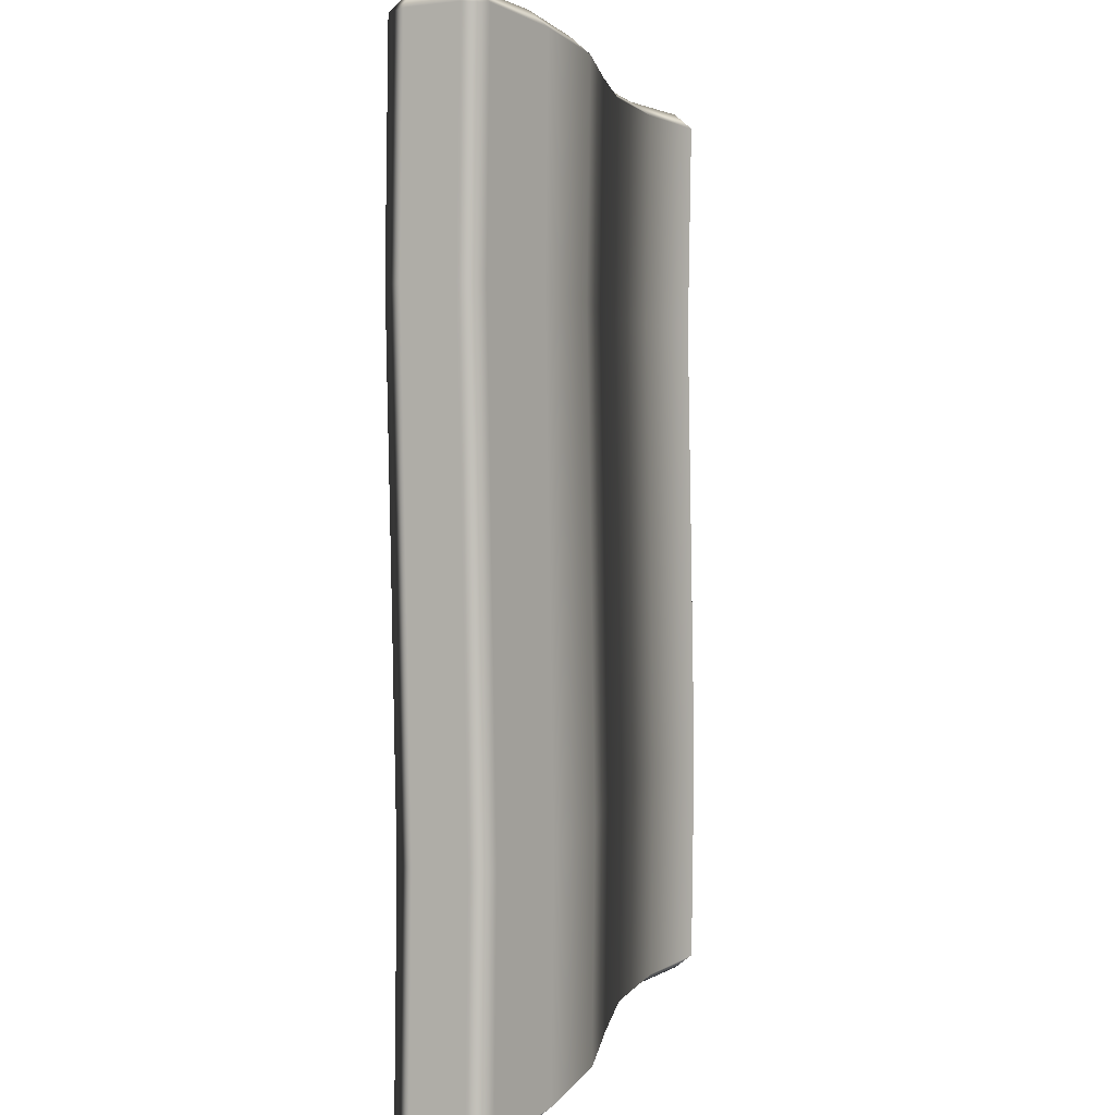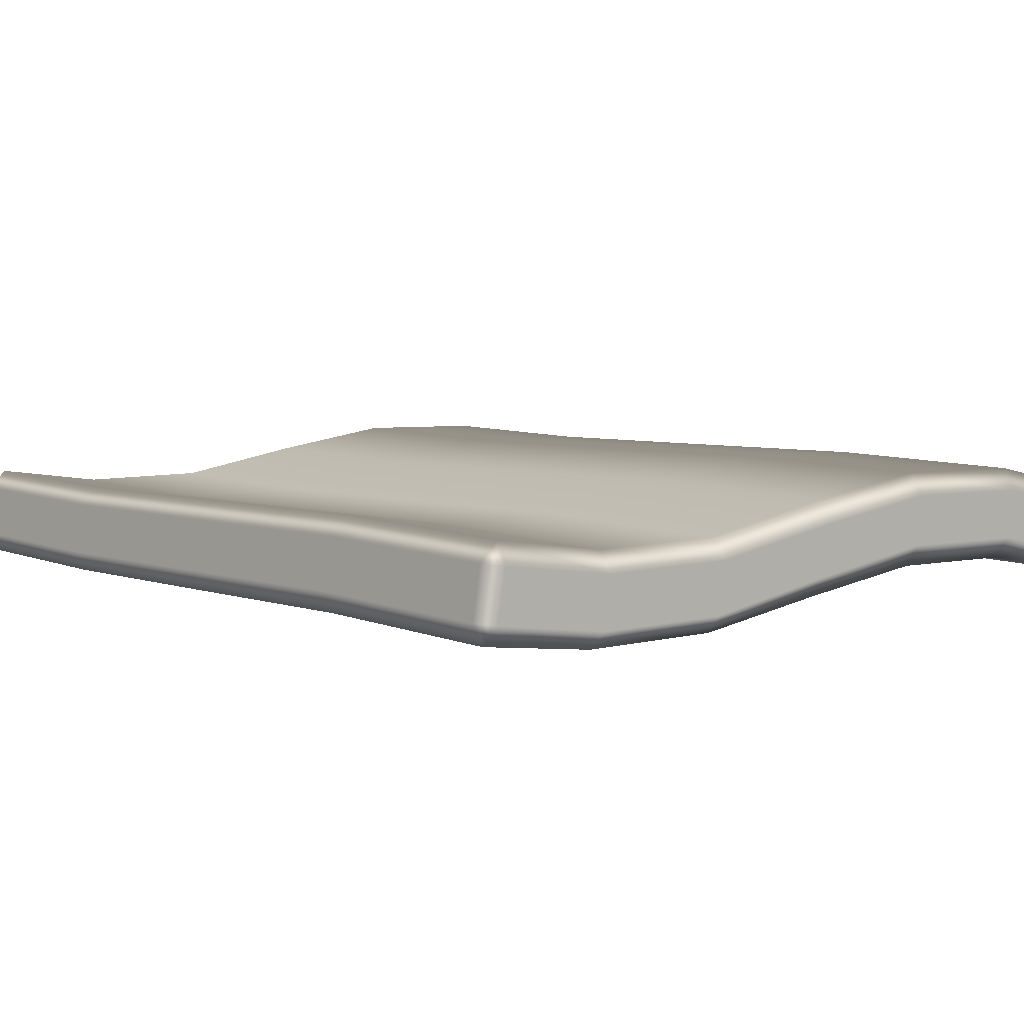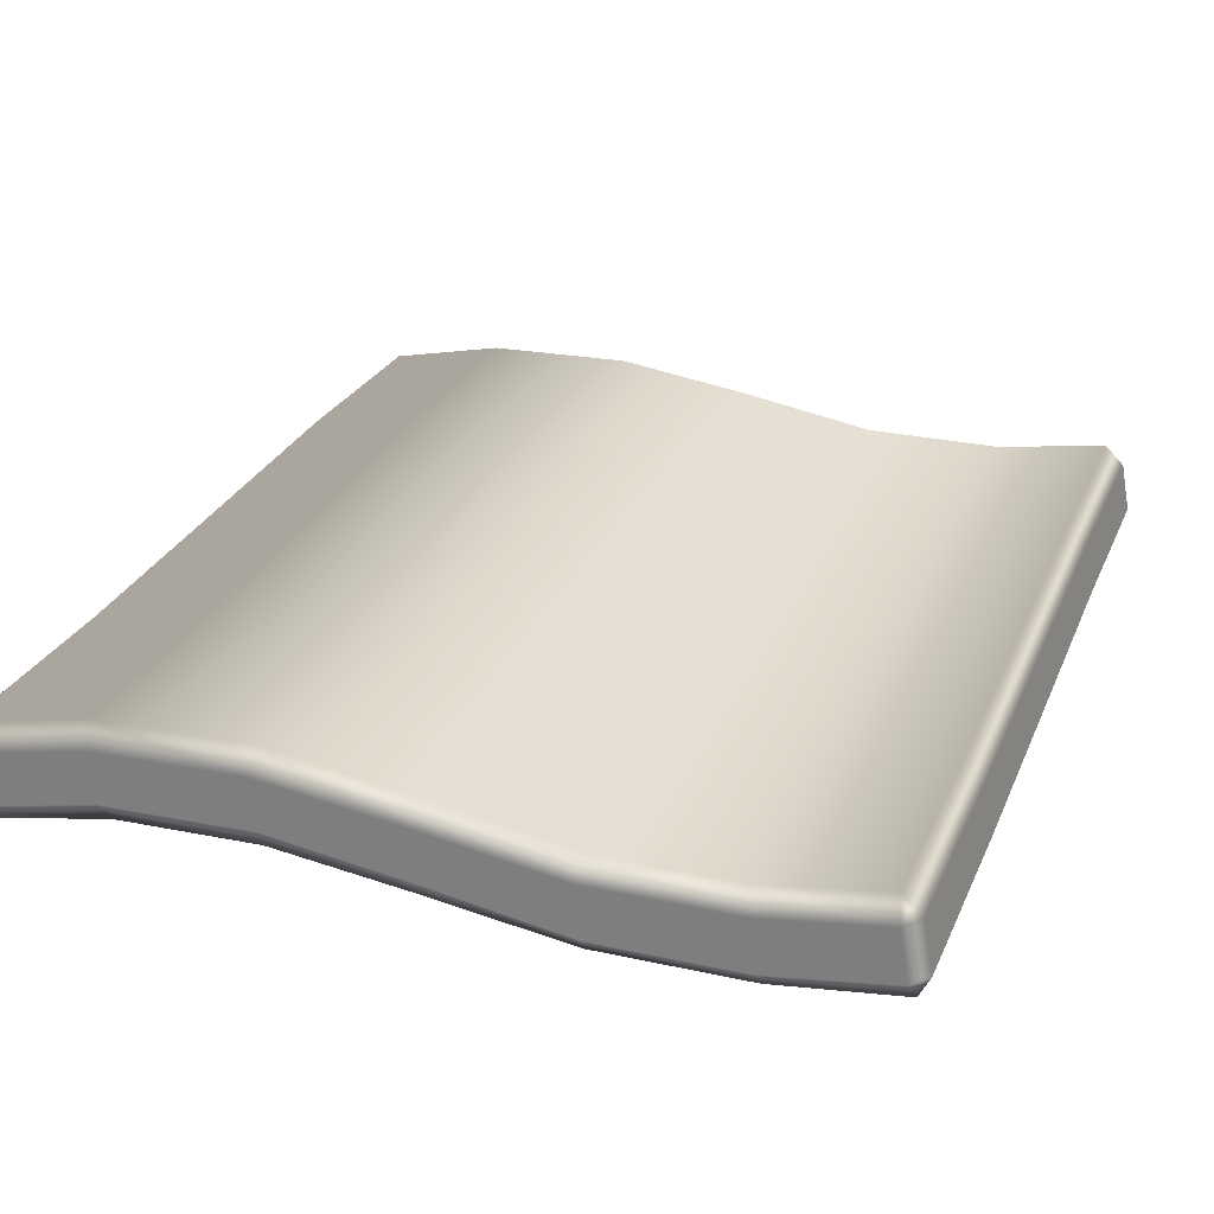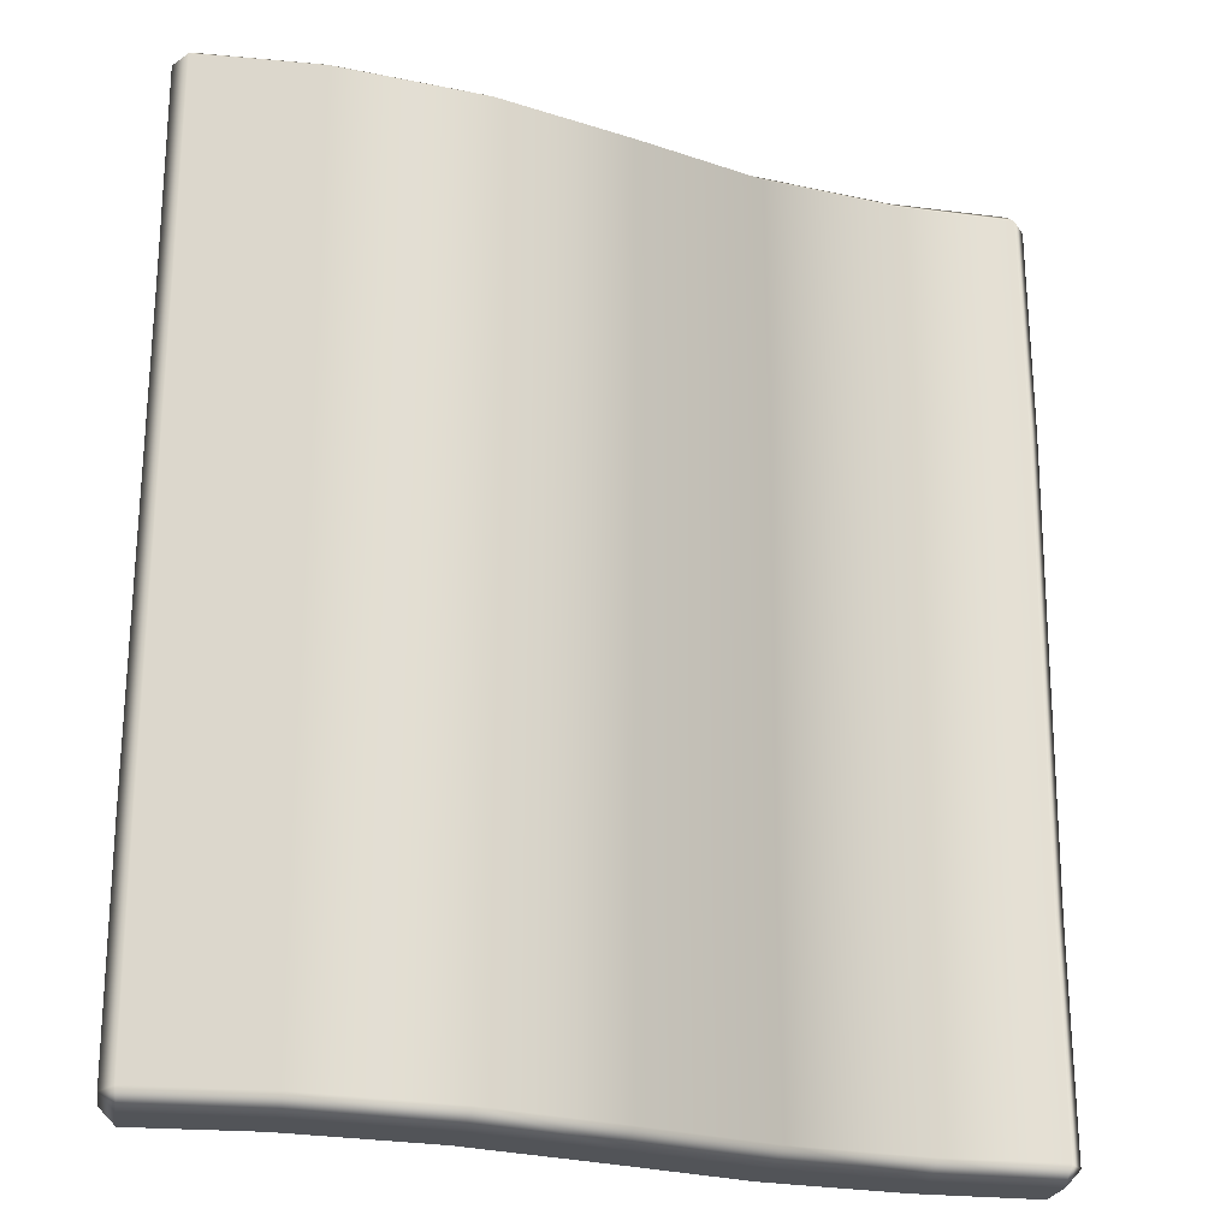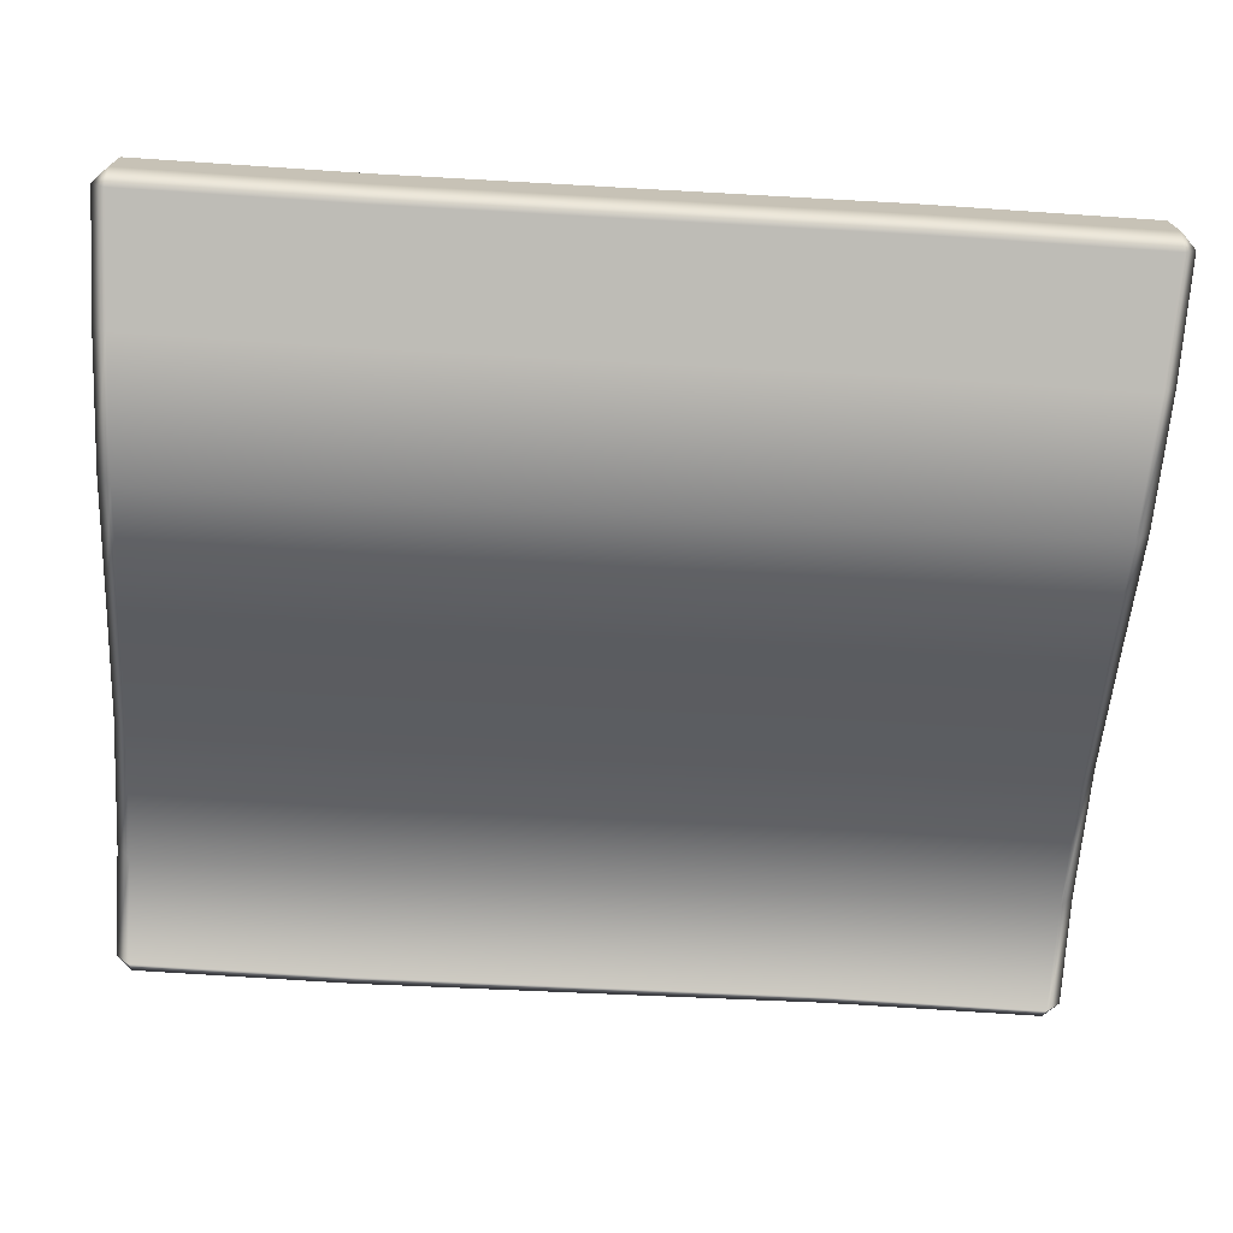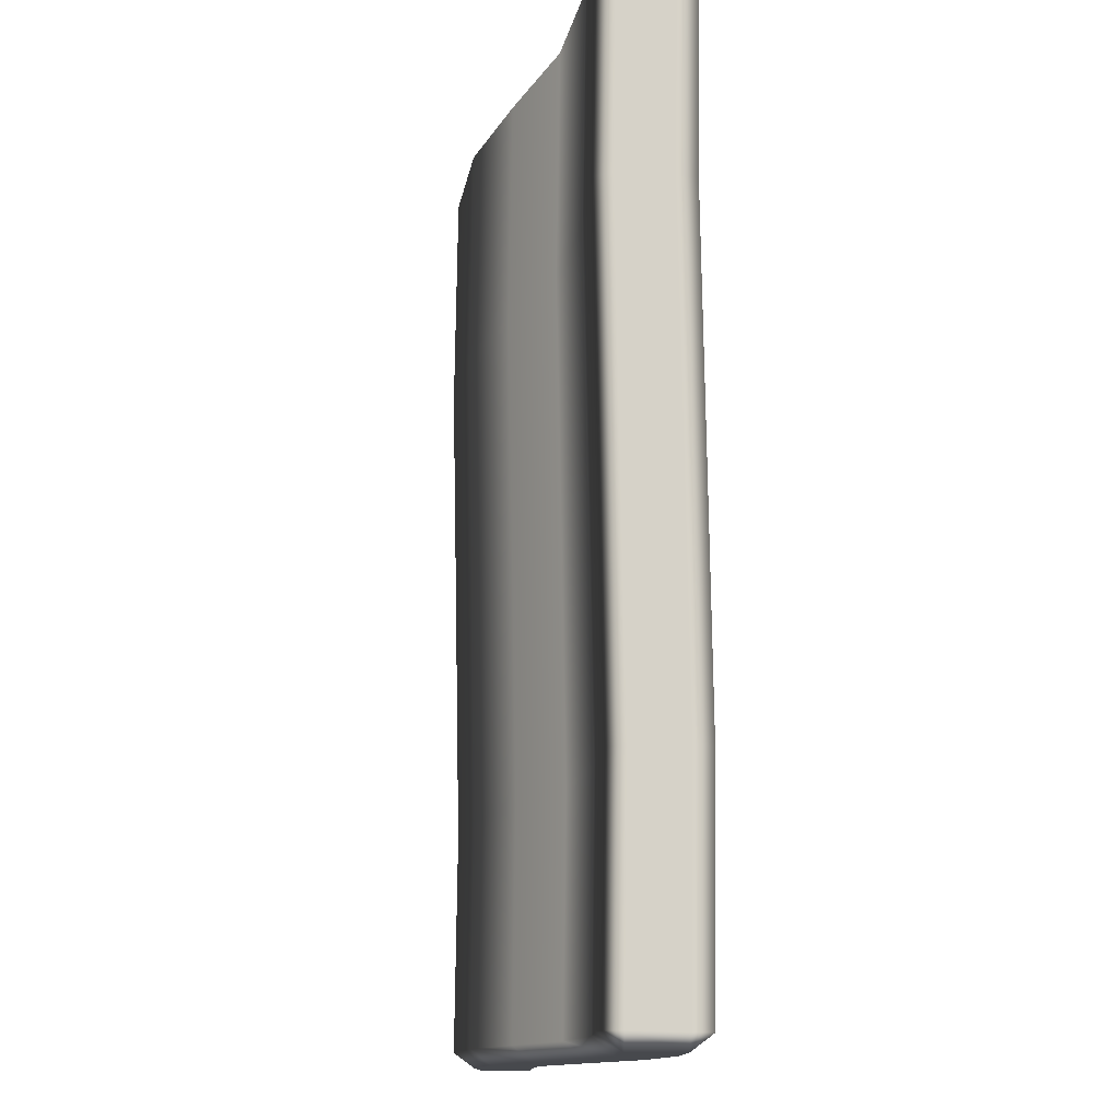
<metadata>
{"format":"obj","ext":"obj","renderer":"f3d","projection":"perspective","resolution":1024,"background":"white","views":[{"elev":2.3,"azim":-75.7,"up":"+Z"},{"elev":6.1,"azim":-39.7,"up":"+Y"},{"elev":26.3,"azim":-160.6,"up":"+Y"},{"elev":-22.9,"azim":159.5,"up":"+Z"},{"elev":-61.0,"azim":-93.7,"up":"+Y"},{"elev":-12.2,"azim":-99.5,"up":"+Z"}]}
</metadata>
<code>
g m_plated_seaweed_01
v -0.106 0.01813 3.127e-07
v -0.106 0.02162 0.1795
v -0.2113 0.02155 0.1795
v -0.2113 0.01806 3.127e-07
v -0.0002851 0.0362 3.127e-07
v -0.0002851 0.03969 0.1795
v 0.1073 0.05163 3.127e-07
v 0.1073 0.05512 0.1795
v 0.2225 0.04892 3.127e-07
v 0.2225 0.05242 0.1795
v -0.106 0.01491 -0.1795
v -0.2113 0.01484 -0.1795
v -0.0002851 0.03298 -0.1795
v 0.1073 0.04841 -0.1795
v 0.2225 0.0457 -0.1795
v -0.2113 0.01702 -0.3469
v -0.2999 0.0279 -0.1795
v -0.2999 0.03008 -0.3465
v -0.3147 0.01351 -0.1794
v -0.3147 0.01563 -0.3465
v -0.3031 0.01429 -0.359
v -0.2133 0.001454 -0.359
v -0.106 0.0171 -0.3469
v -0.1037 0.001533 -0.359
v -0.0002851 0.03516 -0.3469
v 0.003846 0.01935 -0.359
v 0.1073 0.05059 -0.3469
v 0.1089 0.03397 -0.359
v 0.2225 0.04789 -0.3469
v 0.2194 0.03146 -0.359
v 0.3145 0.02867 -0.3469
v 0.3104 0.01315 -0.359
v -0.3147 0.01664 3.127e-07
v -0.2999 0.03112 3.127e-07
v -0.3147 0.02002 0.1796
v -0.2999 0.03461 0.1795
v -0.3147 0.01755 0.3465
v -0.2999 0.03206 0.3465
v 0.3145 0.02649 -0.1795
v 0.3214 0.01103 -0.3475
v 0.3215 0.009113 -0.1794
v 0.3145 0.02971 3.127e-07
v 0.3215 0.01224 3.127e-07
v 0.3145 0.0332 0.1795
v 0.3215 0.01562 0.1796
v 0.3138 0.03079 0.3472
v 0.3213 0.01273 0.347
v -0.2113 0.01899 0.3473
v -0.2132 0.003194 0.359
v -0.3033 0.01599 0.359
v -0.1038 0.003272 0.359
v -0.106 0.01906 0.3473
v 0.003719 0.02108 0.359
v -0.0002851 0.03713 0.3472
v 0.1089 0.03571 0.359
v 0.1073 0.05256 0.3473
v 0.2195 0.03319 0.359
v 0.2225 0.04986 0.3473
v 0.3105 0.01476 0.359
v 0.3213 0.01273 0.347
v 0.2136 -0.01912 0.1795
v 0.2136 -0.02221 3.127e-07
v 0.1062 -0.02001 3.127e-07
v 0.1062 -0.01692 0.1795
v -0.0002851 -0.03393 3.127e-07
v -0.0002851 -0.03084 0.1795
v -0.1072 -0.04987 3.127e-07
v -0.1072 -0.04678 0.1795
v -0.2194 -0.0497 3.127e-07
v -0.2194 -0.0466 0.1795
v 0.1062 -0.02287 -0.1795
v 0.2136 -0.02507 -0.1795
v -0.0002851 -0.03679 -0.1795
v -0.1072 -0.05273 -0.1795
v -0.2194 -0.05256 -0.1795
v -0.2194 -0.05062 -0.3472
v -0.3133 -0.03856 -0.3475
v -0.2175 -0.03696 -0.359
v -0.31 -0.02363 -0.359
v -0.1094 -0.03715 -0.359
v -0.1072 -0.05079 -0.3472
v -0.004311 -0.01968 -0.359
v -0.0001703 -0.03483 -0.3472
v 0.1046 -0.003805 -0.359
v 0.1062 -0.02093 -0.3472
v 0.2166 -0.006371 -0.359
v 0.2136 -0.02313 -0.3472
v 0.3026 -0.02454 -0.359
v 0.2987 -0.0394 -0.3474
v 0.2985 -0.04131 -0.1795
v 0.314 -0.02881 -0.1796
v 0.3139 -0.02674 -0.3473
v 0.314 -0.02563 3.127e-07
v 0.2985 -0.03845 3.127e-07
v 0.314 -0.02218 0.1794
v 0.2985 -0.03536 0.1795
v 0.3139 -0.02471 0.347
v 0.2991 -0.03773 0.3464
v 0.2136 -0.02138 0.3469
v 0.2167 -0.004593 0.359
v 0.3026 -0.0229 0.359
v 0.1045 -0.002033 0.359
v 0.1062 -0.01918 0.3469
v -0.004435 -0.01792 0.359
v -0.0004218 -0.03312 0.3469
v -0.1095 -0.03537 0.359
v -0.1072 -0.04904 0.3469
v -0.2174 -0.03519 0.359
v -0.2194 -0.04887 0.3469
v -0.3098 -0.02197 0.359
v -0.3133 -0.03683 0.3475
v -0.3133 -0.03455 0.1795
v -0.3215 -0.01791 0.1795
v -0.3215 -0.02045 0.3475
v -0.3215 -0.02136 3.127e-07
v -0.3133 -0.03765 3.127e-07
v -0.3215 -0.02455 -0.1796
v -0.3133 -0.0405 -0.1795
v -0.3215 -0.02238 -0.3475
v -0.3098 -0.02197 0.359
v -0.3215 -0.02238 -0.3475
v -0.3215 -0.02045 0.3475
v -0.3147 0.01755 0.3465
v -0.3033 0.01599 0.359
v -0.3098 -0.02197 0.359
v -0.3147 0.02002 0.1796
v -0.3215 -0.01791 0.1795
v -0.3147 0.01664 3.127e-07
v -0.3215 -0.02136 3.127e-07
v -0.3147 0.01351 -0.1794
v -0.3215 -0.02455 -0.1796
v -0.3215 -0.02238 -0.3475
v -0.3147 0.01563 -0.3465
v -0.3147 0.01563 -0.3465
v -0.3215 -0.02238 -0.3475
v -0.31 -0.02363 -0.359
v -0.3031 0.01429 -0.359
v -0.2175 -0.03696 -0.359
v -0.2133 0.001454 -0.359
v -0.1037 0.001533 -0.359
v -0.1094 -0.03715 -0.359
v 0.003846 0.01935 -0.359
v -0.004311 -0.01968 -0.359
v 0.1089 0.03397 -0.359
v 0.1046 -0.003805 -0.359
v 0.2194 0.03146 -0.359
v 0.2166 -0.006371 -0.359
v 0.3104 0.01315 -0.359
v 0.3026 -0.02454 -0.359
v 0.3026 -0.0229 0.359
v 0.3105 0.01476 0.359
v 0.3213 0.01273 0.347
v 0.3139 -0.02471 0.347
v 0.2195 0.03319 0.359
v 0.2167 -0.004593 0.359
v 0.1089 0.03571 0.359
v 0.1045 -0.002033 0.359
v 0.003719 0.02108 0.359
v -0.004435 -0.01792 0.359
v -0.1038 0.003272 0.359
v -0.1095 -0.03537 0.359
v -0.2132 0.003194 0.359
v -0.2174 -0.03519 0.359
v -0.3098 -0.02197 0.359
v -0.3033 0.01599 0.359
v 0.3104 0.01315 -0.359
v 0.3026 -0.02454 -0.359
v 0.3139 -0.02674 -0.3473
v 0.3214 0.01103 -0.3475
v 0.3215 0.009113 -0.1794
v 0.314 -0.02881 -0.1796
v 0.3215 0.01224 3.127e-07
v 0.314 -0.02563 3.127e-07
v 0.3215 0.01562 0.1796
v 0.314 -0.02218 0.1794
v 0.3139 -0.02471 0.347
v 0.3213 0.01273 0.347
v -0.3033 0.01599 0.359
v -0.3147 0.01563 -0.3465
v 0.3139 -0.02471 0.347
v 0.3104 0.01315 -0.359
v 0.3026 -0.02454 -0.359
g m_plated_seaweed_01_0
f 3 2 1
f 4 3 1
f 1 2 5
f 2 6 5
f 5 6 7
f 6 8 7
f 7 8 9
f 8 10 9
f 4 1 11
f 12 4 11
f 1 5 13
f 11 1 13
f 5 7 14
f 13 5 14
f 7 9 15
f 14 7 15
f 12 11 16
f 12 16 17
f 16 18 17
f 19 17 18
f 20 19 18
f 18 16 21
f 16 22 21
f 16 23 22
f 11 23 16
f 11 13 23
f 23 24 22
f 23 25 24
f 13 25 23
f 13 14 25
f 25 26 24
f 25 27 26
f 14 27 25
f 14 15 27
f 27 28 26
f 27 29 28
f 15 29 27
f 29 30 28
f 30 29 31
f 32 30 31
f 17 19 33
f 34 17 33
f 34 33 35
f 36 34 35
f 36 35 37
f 38 36 37
f 39 31 29
f 31 39 40
f 39 41 40
f 41 39 42
f 43 41 42
f 43 42 44
f 45 43 44
f 45 44 46
f 47 45 46
f 3 36 38
f 48 3 38
f 49 48 38
f 50 49 38
f 49 51 48
f 51 52 48
f 51 53 52
f 53 54 52
f 53 55 54
f 55 56 54
f 55 57 56
f 57 58 56
f 58 46 44
f 58 57 59
f 46 58 59
f 48 52 2
f 3 48 2
f 52 54 6
f 2 52 6
f 54 56 8
f 6 54 8
f 56 58 10
f 8 56 10
f 10 58 44
f 10 44 42
f 9 10 42
f 9 42 39
f 15 9 39
f 15 39 29
f 60 46 59
f 63 62 61
f 64 63 61
f 65 63 64
f 66 65 64
f 67 65 66
f 68 67 66
f 69 67 68
f 70 69 68
f 63 71 62
f 71 72 62
f 73 71 63
f 65 73 63
f 74 73 65
f 67 74 65
f 75 74 67
f 69 75 67
f 75 76 74
f 76 75 77
f 78 76 77
f 79 78 77
f 78 80 76
f 80 81 76
f 76 81 74
f 74 81 73
f 80 82 81
f 82 83 81
f 81 83 73
f 73 83 71
f 82 84 83
f 84 85 83
f 83 85 71
f 71 85 72
f 84 86 85
f 86 87 85
f 85 87 72
f 87 86 88
f 89 87 88
f 87 89 90
f 91 90 89
f 92 91 89
f 91 93 90
f 93 94 90
f 94 93 95
f 96 94 95
f 96 95 97
f 98 96 97
f 72 87 90
f 72 90 94
f 96 98 99
f 100 99 98
f 101 100 98
f 99 100 102
f 103 99 102
f 103 102 104
f 105 103 104
f 105 104 106
f 107 105 106
f 107 106 108
f 109 107 108
f 109 108 110
f 111 109 110
f 61 99 103
f 61 96 99
f 64 61 103
f 64 103 105
f 66 64 105
f 66 105 107
f 68 66 107
f 68 107 109
f 70 68 109
f 109 111 112
f 70 109 112
f 113 112 111
f 114 113 111
f 113 115 112
f 115 116 112
f 70 112 116
f 116 115 117
f 118 116 117
f 118 117 119
f 77 118 119
f 75 118 77
f 61 62 96
f 69 70 116
f 69 116 118
f 75 69 118
f 62 94 96
f 62 72 94
f 120 114 111
f 79 77 121
f 124 123 122
f 125 124 122
f 122 123 126
f 127 122 126
f 127 126 128
f 129 127 128
f 129 128 130
f 131 129 130
f 131 130 132
f 130 133 132
f 136 135 134
f 137 136 134
f 138 136 137
f 139 138 137
f 139 140 138
f 140 141 138
f 140 142 141
f 142 143 141
f 142 144 143
f 144 145 143
f 144 146 145
f 146 147 145
f 146 148 147
f 148 149 147
f 152 151 150
f 153 152 150
f 150 151 154
f 155 150 154
f 155 154 156
f 157 155 156
f 157 156 158
f 159 157 158
f 159 158 160
f 161 159 160
f 161 160 162
f 163 161 162
f 163 162 164
f 162 165 164
f 168 167 166
f 169 168 166
f 168 169 170
f 171 168 170
f 171 170 172
f 173 171 172
f 173 172 174
f 175 173 174
f 175 174 176
f 174 177 176
f 4 34 36
f 3 4 36
f 4 12 34
f 12 17 34
f 178 38 37
f 21 179 18
f 101 98 180
f 181 31 40
f 92 89 182

</code>
